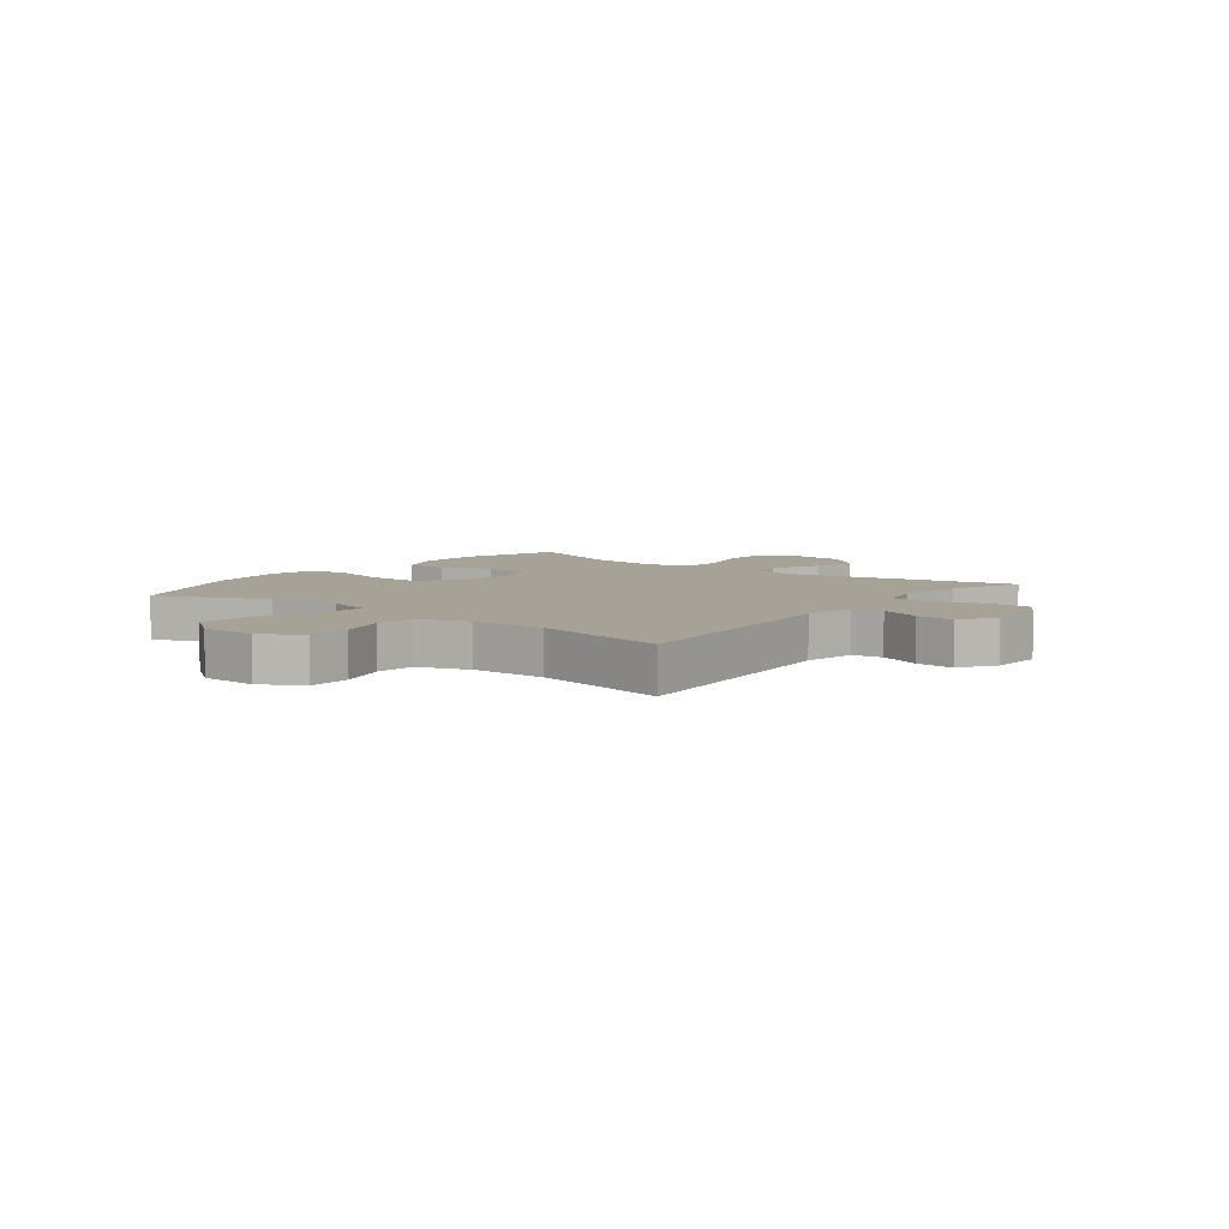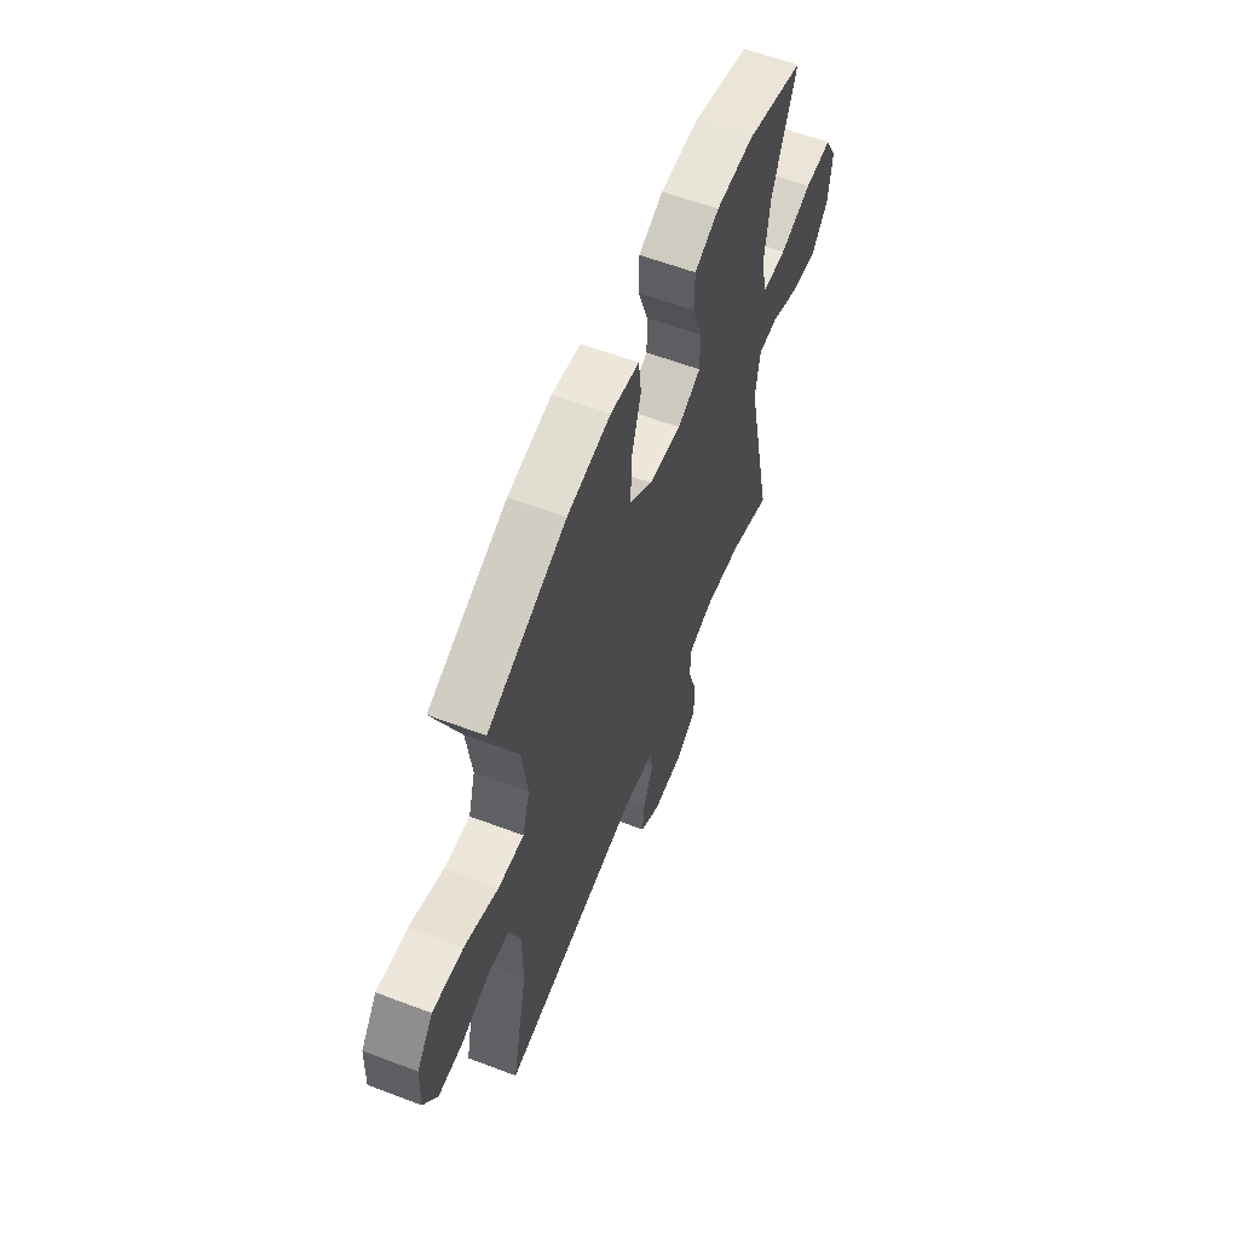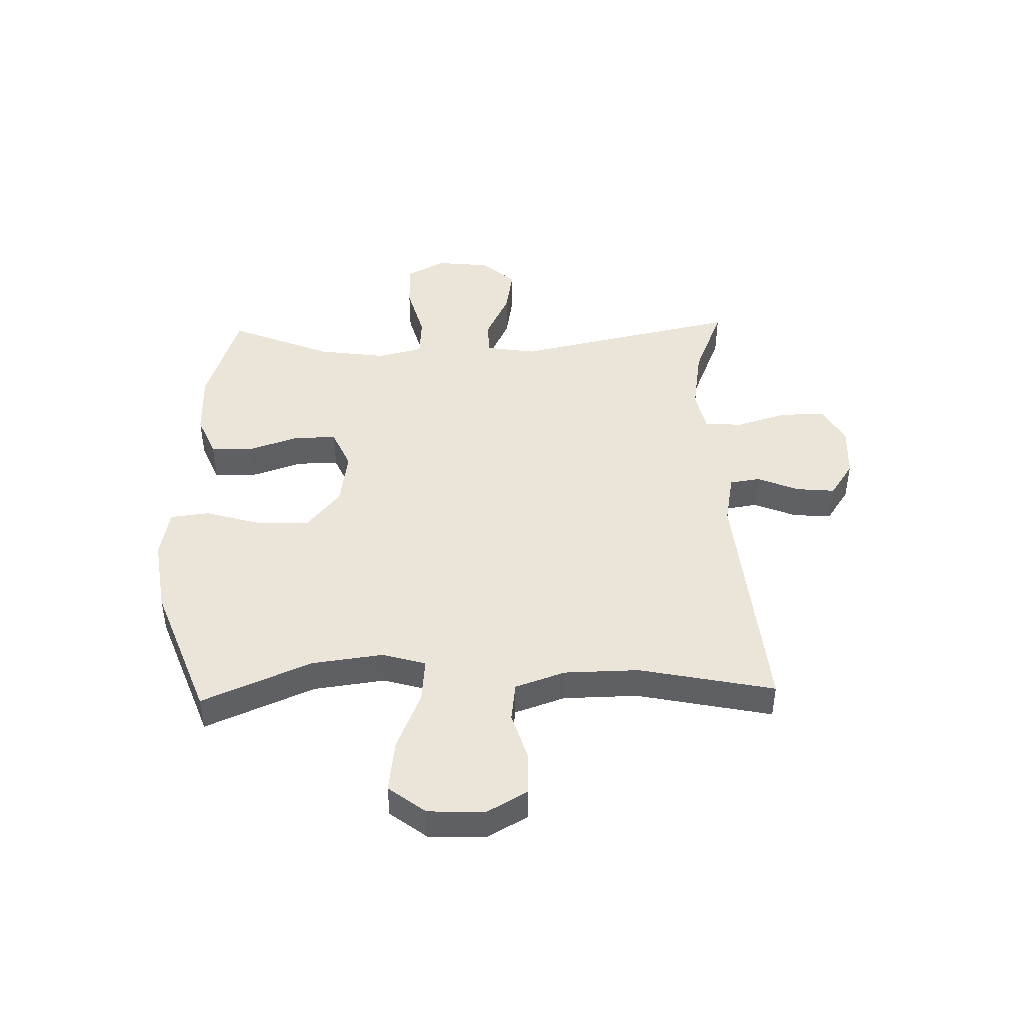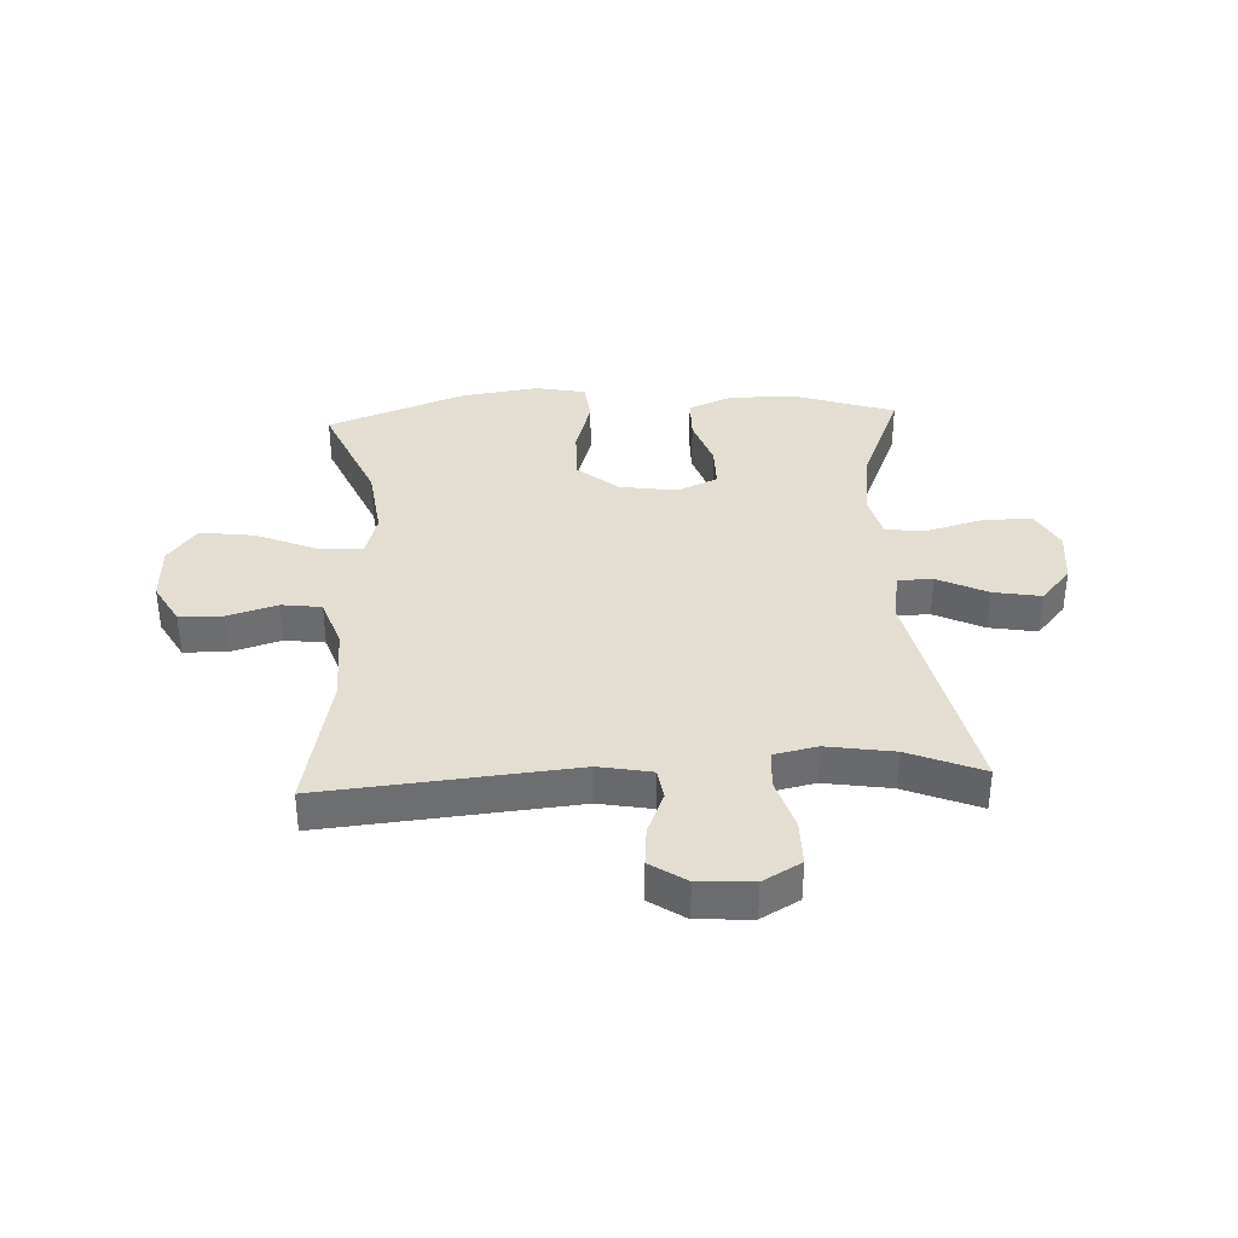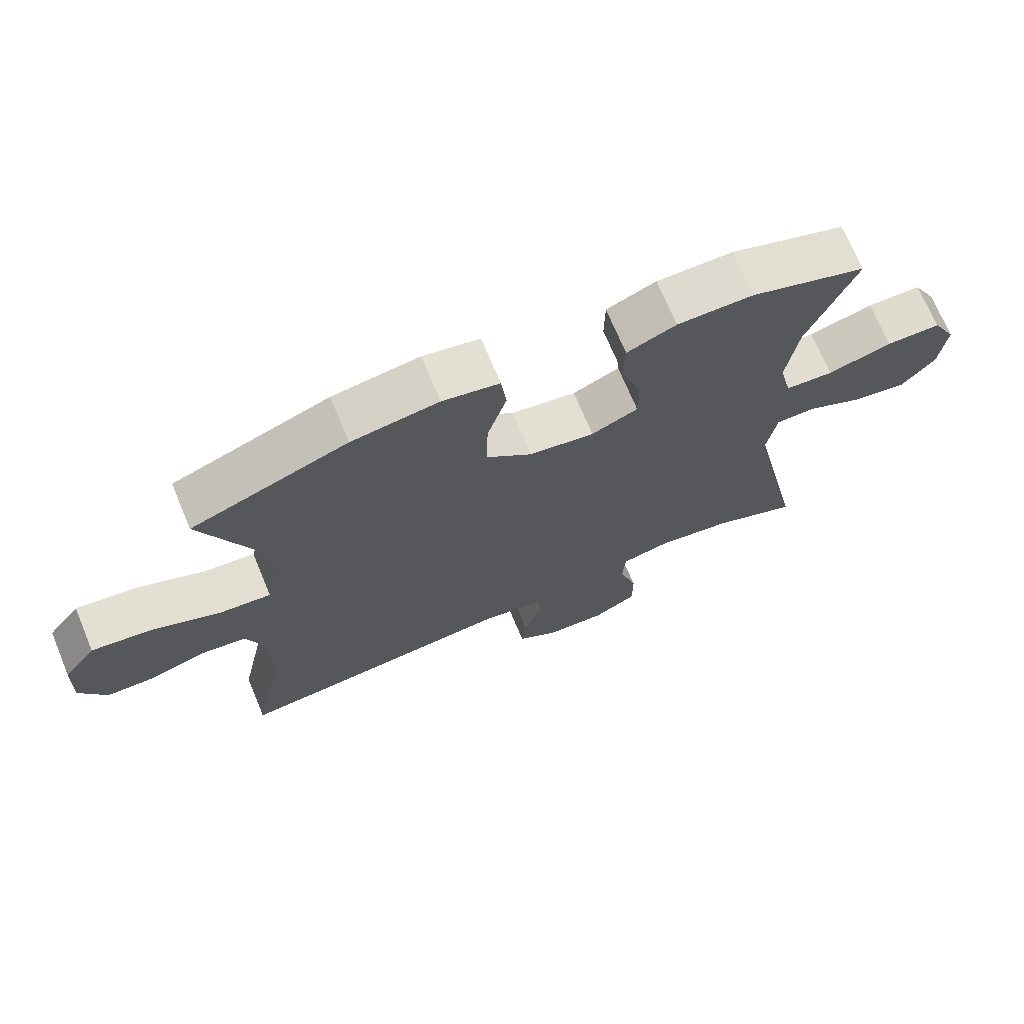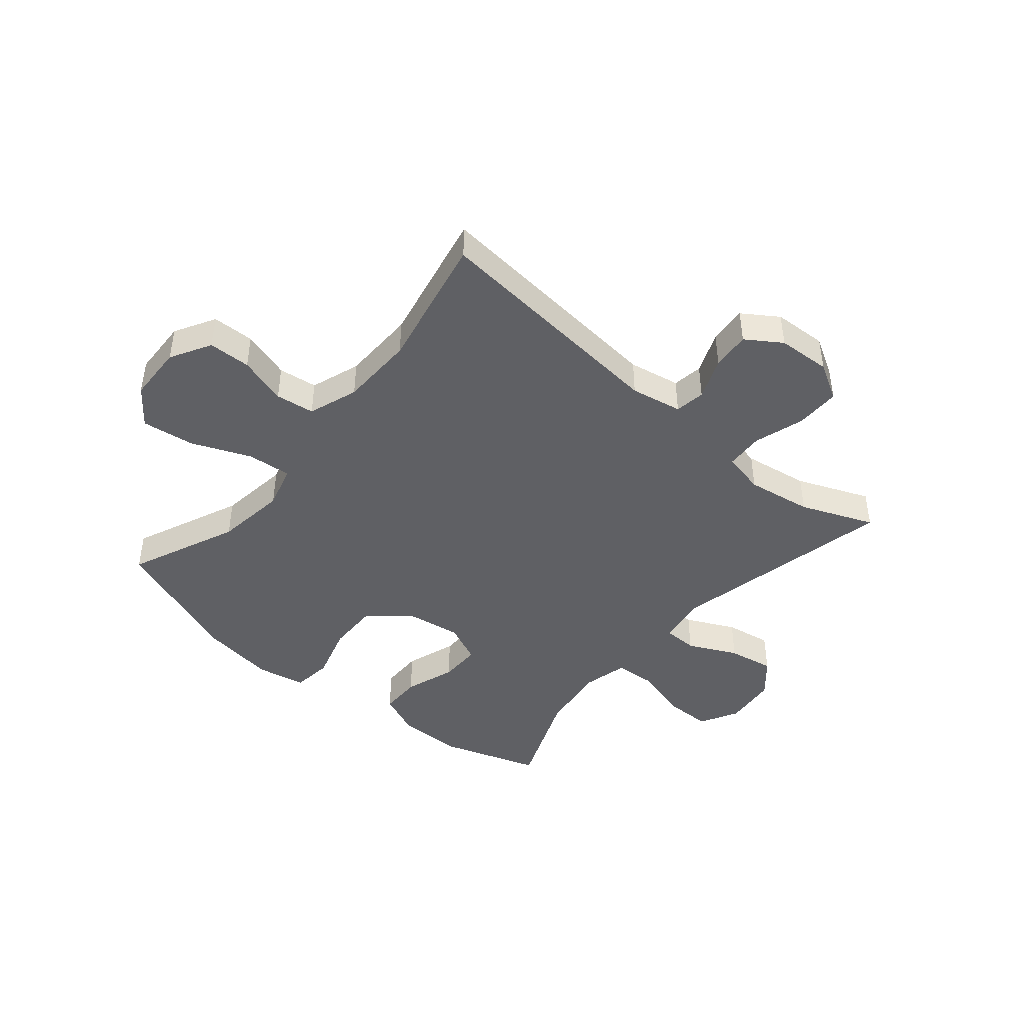
<metadata>
{"format":"obj","ext":"obj","renderer":"f3d","projection":"perspective","resolution":1024,"background":"white","views":[{"elev":6.5,"azim":127.7,"up":"+Y"},{"elev":60.0,"azim":111.2,"up":"+Z"},{"elev":44.9,"azim":88.4,"up":"+Y"},{"elev":36.2,"azim":177.2,"up":"+Y"},{"elev":70.7,"azim":157.4,"up":"+Z"},{"elev":-44.2,"azim":139.8,"up":"+Y"}]}
</metadata>
<code>
v -0.5 0.07 0.5
v -0.326 0.07 0.558
v -0.212 0.07 0.558
v -0.138 0.07 0.527
v -0.137 0.07 0.454
v -0.167 0.07 0.365
v -0.167 0.07 0.292
v -0.097 0.07 0.261
v 0.001 0.07 0.276
v 0.07 0.07 0.334
v 0.068 0.07 0.425
v 0.039 0.07 0.522
v 0.047 0.07 0.591
v 0.133 0.07 0.608
v 0.264 0.07 0.589
v 0.5 0.07 0.5
v 0.419 0.07 0.31
v 0.403 0.07 0.186
v 0.425 0.07 0.11
v 0.502 0.07 0.117
v 0.605 0.07 0.16
v 0.697 0.07 0.172
v 0.746 0.07 0.108
v 0.75 0.07 0.009
v 0.71 0.07 -0.062
v 0.636 0.07 -0.064
v 0.551 0.07 -0.038
v 0.483 0.07 -0.047
v 0.453 0.07 -0.134
v 0.451 0.07 -0.264
v 0.5 0.07 -0.5
v 0.073 0.07 -0.46
v -0.017 0.07 -0.477
v -0.025 0.07 -0.53
v 0.005 0.07 -0.603
v 0.011 0.07 -0.67
v -0.05 0.07 -0.711
v -0.143 0.07 -0.716
v -0.208 0.07 -0.679
v -0.208 0.07 -0.601
v -0.181 0.07 -0.512
v -0.185 0.07 -0.446
v -0.259 0.07 -0.43
v -0.373 0.07 -0.448
v -0.5 0.07 -0.5
v -0.416 0.07 -0.106
v -0.43 0.07 -0.019
v -0.49 0.07 -0.018
v -0.575 0.07 -0.059
v -0.656 0.07 -0.073
v -0.707 0.07 -0.014
v -0.717 0.07 0.079
v -0.681 0.07 0.146
v -0.599 0.07 0.147
v -0.502 0.07 0.12
v -0.43 0.07 0.125
v -0.411 0.07 0.204
v -0.428 0.07 0.324
v -0.5 0 0.5
v -0.326 0 0.558
v -0.212 0 0.558
v -0.138 0 0.527
v -0.137 0 0.454
v -0.167 0 0.365
v -0.167 0 0.292
v -0.097 0 0.261
v 0.001 0 0.276
v 0.07 0 0.334
v 0.068 0 0.425
v 0.039 0 0.522
v 0.047 0 0.591
v 0.133 0 0.608
v 0.264 0 0.589
v 0.5 0 0.5
v 0.419 0 0.31
v 0.403 0 0.186
v 0.425 0 0.11
v 0.502 0 0.117
v 0.605 0 0.16
v 0.697 0 0.172
v 0.746 0 0.108
v 0.75 0 0.009
v 0.71 0 -0.062
v 0.636 0 -0.064
v 0.551 0 -0.038
v 0.483 0 -0.047
v 0.453 0 -0.134
v 0.451 0 -0.264
v 0.5 0 -0.5
v 0.073 0 -0.46
v -0.017 0 -0.477
v -0.025 0 -0.53
v 0.005 0 -0.603
v 0.011 0 -0.67
v -0.05 0 -0.711
v -0.143 0 -0.716
v -0.208 0 -0.679
v -0.208 0 -0.601
v -0.181 0 -0.512
v -0.185 0 -0.446
v -0.259 0 -0.43
v -0.373 0 -0.448
v -0.5 0 -0.5
v -0.416 0 -0.106
v -0.43 0 -0.019
v -0.49 0 -0.018
v -0.575 0 -0.059
v -0.656 0 -0.073
v -0.707 0 -0.014
v -0.717 0 0.079
v -0.681 0 0.146
v -0.599 0 0.147
v -0.502 0 0.12
v -0.43 0 0.125
v -0.411 0 0.204
v -0.428 0 0.324
f 52 53 54 55
f 52 55 56
f 51 52 56
f 48 49 50 51
f 47 48 51 56
f 46 47 56 57
f 44 45 46
f 43 44 46 57
f 38 39 40 41
f 38 41 42
f 37 38 42
f 34 35 36 37
f 34 37 42
f 33 34 42
f 32 33 42 43
f 30 31 32
f 29 30 32 43
f 24 25 26 27
f 24 27 28
f 23 24 28
f 20 21 22 23
f 19 20 23 28
f 14 15 16 17
f 14 17 18
f 11 12 13 14
f 10 11 14 18
f 9 10 18 19
f 3 4 5 6
f 3 6 7
f 58 1 2 3
f 58 3 7
f 57 58 7 8
f 28 29 43 57
f 19 28 57
f 8 9 19 57
f 113 112 111 110
f 114 113 110
f 114 110 109
f 109 108 107 106
f 114 109 106 105
f 115 114 105 104
f 104 103 102
f 115 104 102 101
f 99 98 97 96
f 100 99 96
f 100 96 95
f 95 94 93 92
f 100 95 92
f 100 92 91
f 101 100 91 90
f 90 89 88
f 101 90 88 87
f 85 84 83 82
f 86 85 82
f 86 82 81
f 81 80 79 78
f 86 81 78 77
f 75 74 73 72
f 76 75 72
f 72 71 70 69
f 76 72 69 68
f 77 76 68 67
f 64 63 62 61
f 65 64 61
f 61 60 59 116
f 65 61 116
f 66 65 116 115
f 115 101 87 86
f 115 86 77
f 115 77 67 66
f 1 59 60 2
f 2 60 61 3
f 3 61 62 4
f 4 62 63 5
f 5 63 64 6
f 6 64 65 7
f 7 65 66 8
f 8 66 67 9
f 9 67 68 10
f 10 68 69 11
f 11 69 70 12
f 12 70 71 13
f 13 71 72 14
f 14 72 73 15
f 15 73 74 16
f 16 74 75 17
f 17 75 76 18
f 18 76 77 19
f 19 77 78 20
f 20 78 79 21
f 21 79 80 22
f 22 80 81 23
f 23 81 82 24
f 24 82 83 25
f 25 83 84 26
f 26 84 85 27
f 27 85 86 28
f 28 86 87 29
f 29 87 88 30
f 30 88 89 31
f 31 89 90 32
f 32 90 91 33
f 33 91 92 34
f 34 92 93 35
f 35 93 94 36
f 36 94 95 37
f 37 95 96 38
f 38 96 97 39
f 39 97 98 40
f 40 98 99 41
f 41 99 100 42
f 42 100 101 43
f 43 101 102 44
f 44 102 103 45
f 45 103 104 46
f 46 104 105 47
f 47 105 106 48
f 48 106 107 49
f 49 107 108 50
f 50 108 109 51
f 51 109 110 52
f 52 110 111 53
f 53 111 112 54
f 54 112 113 55
f 55 113 114 56
f 56 114 115 57
f 57 115 116 58
f 58 116 59 1

</code>
